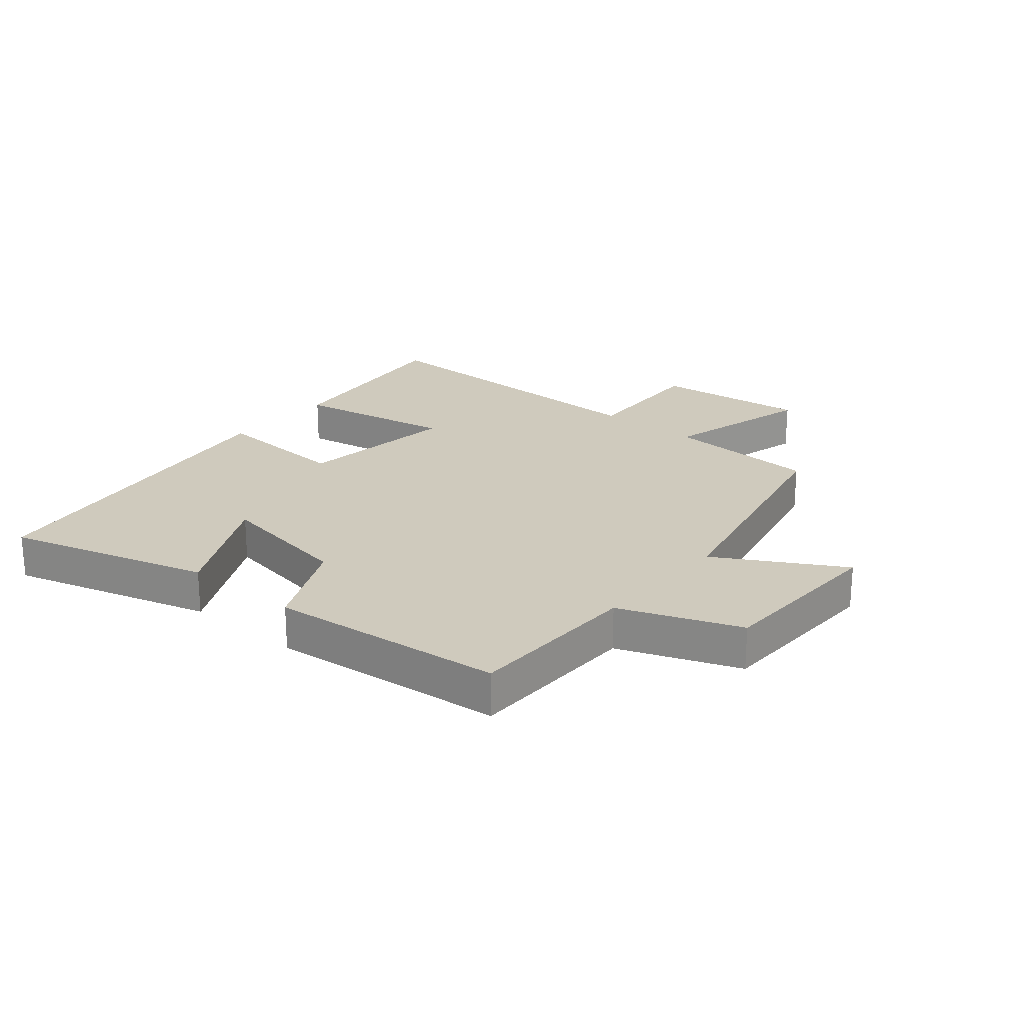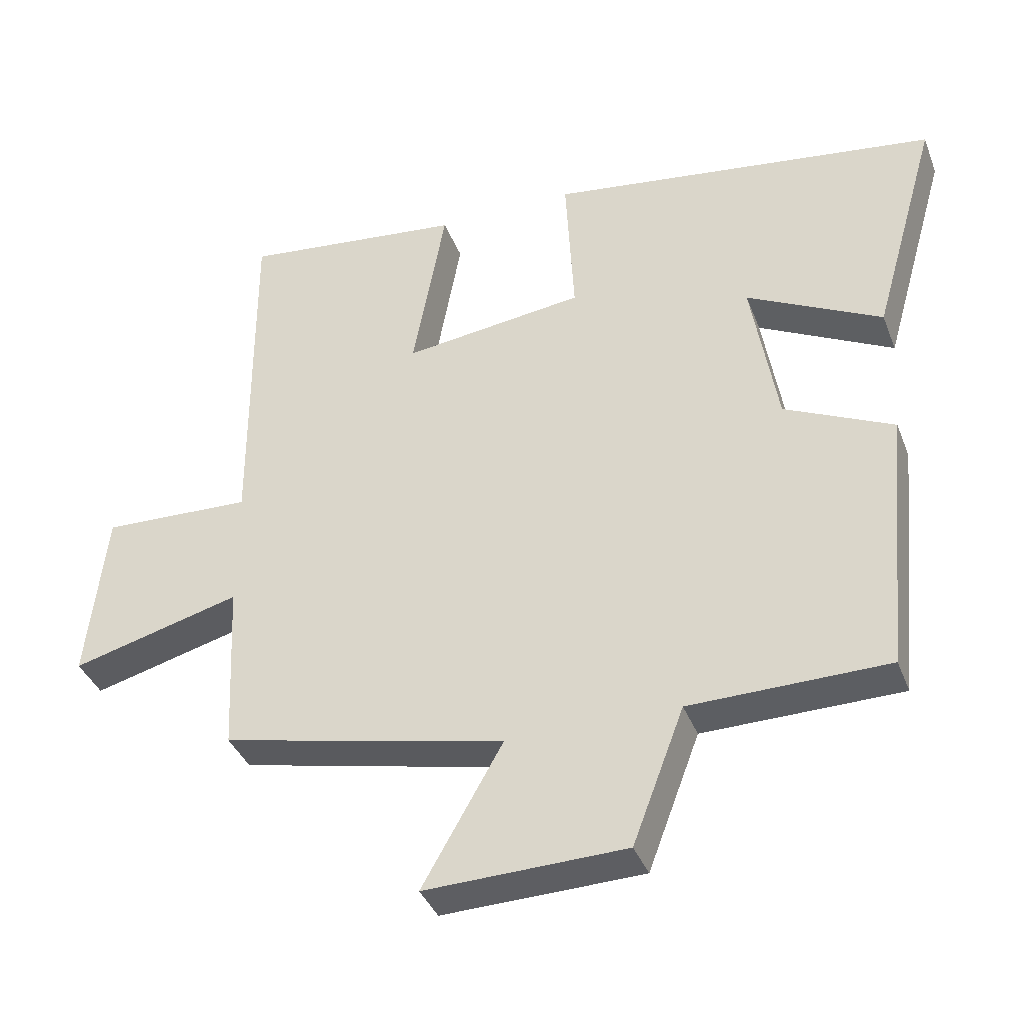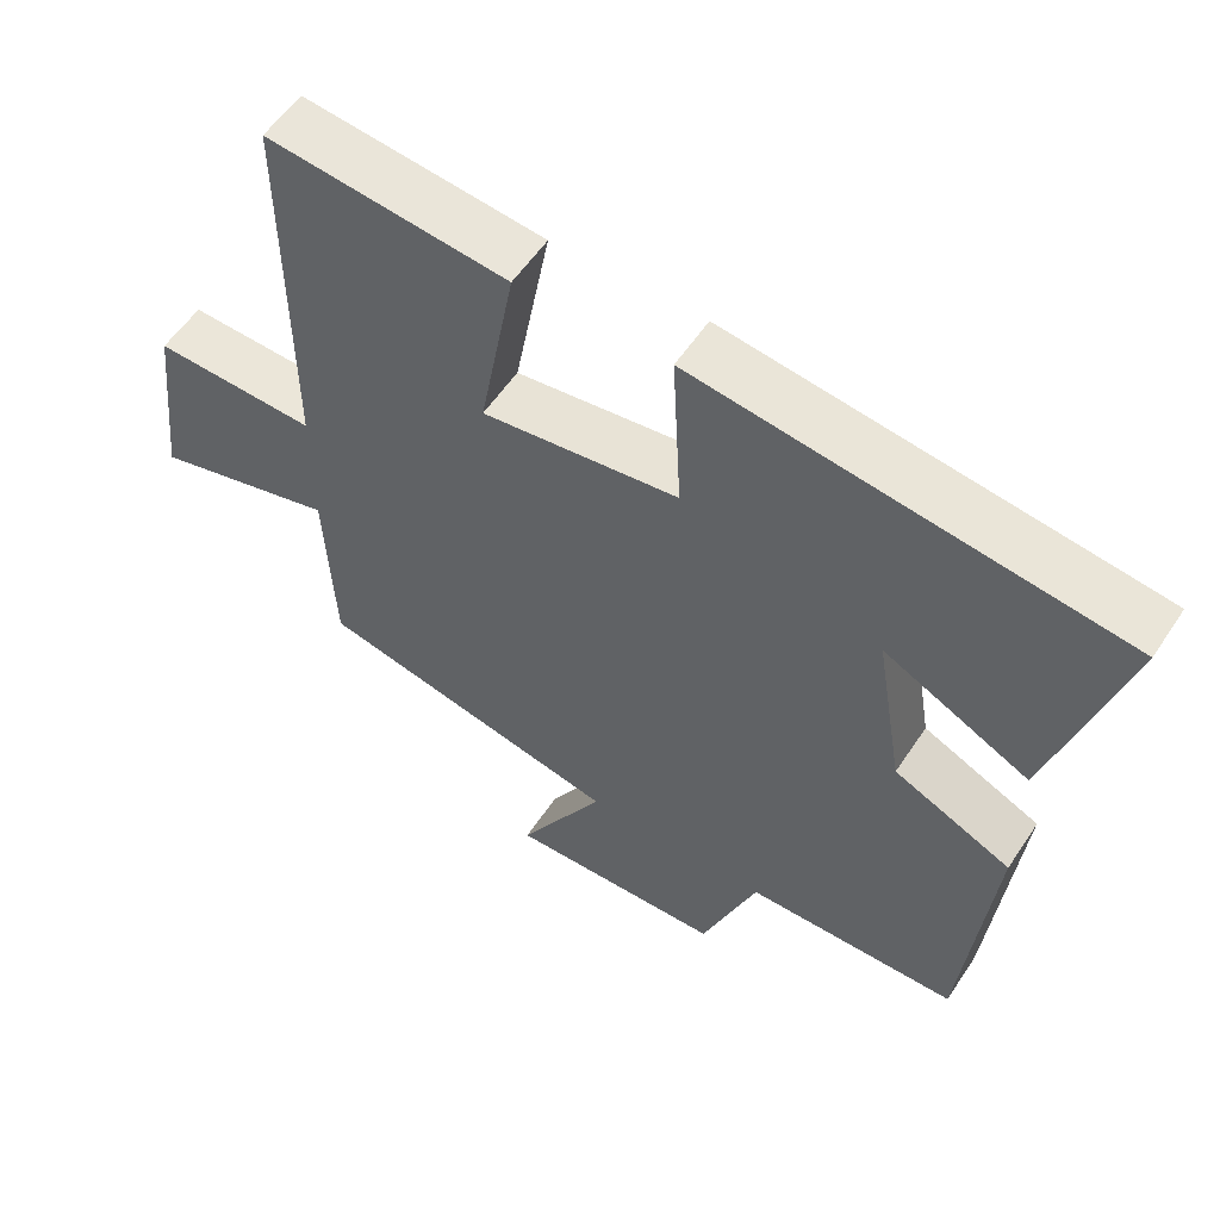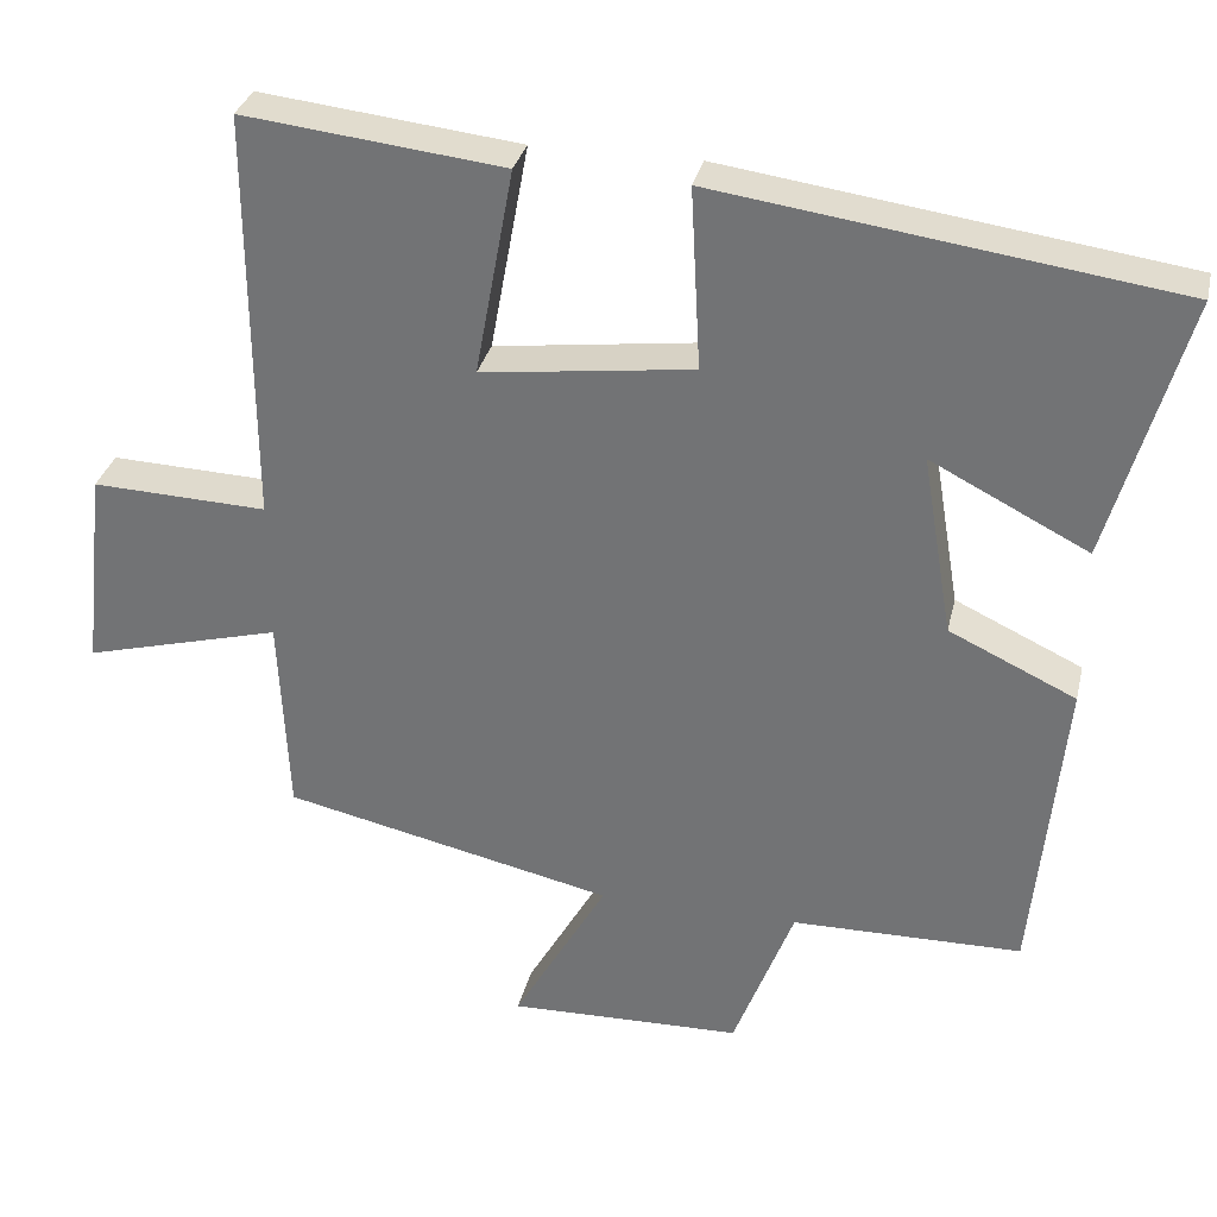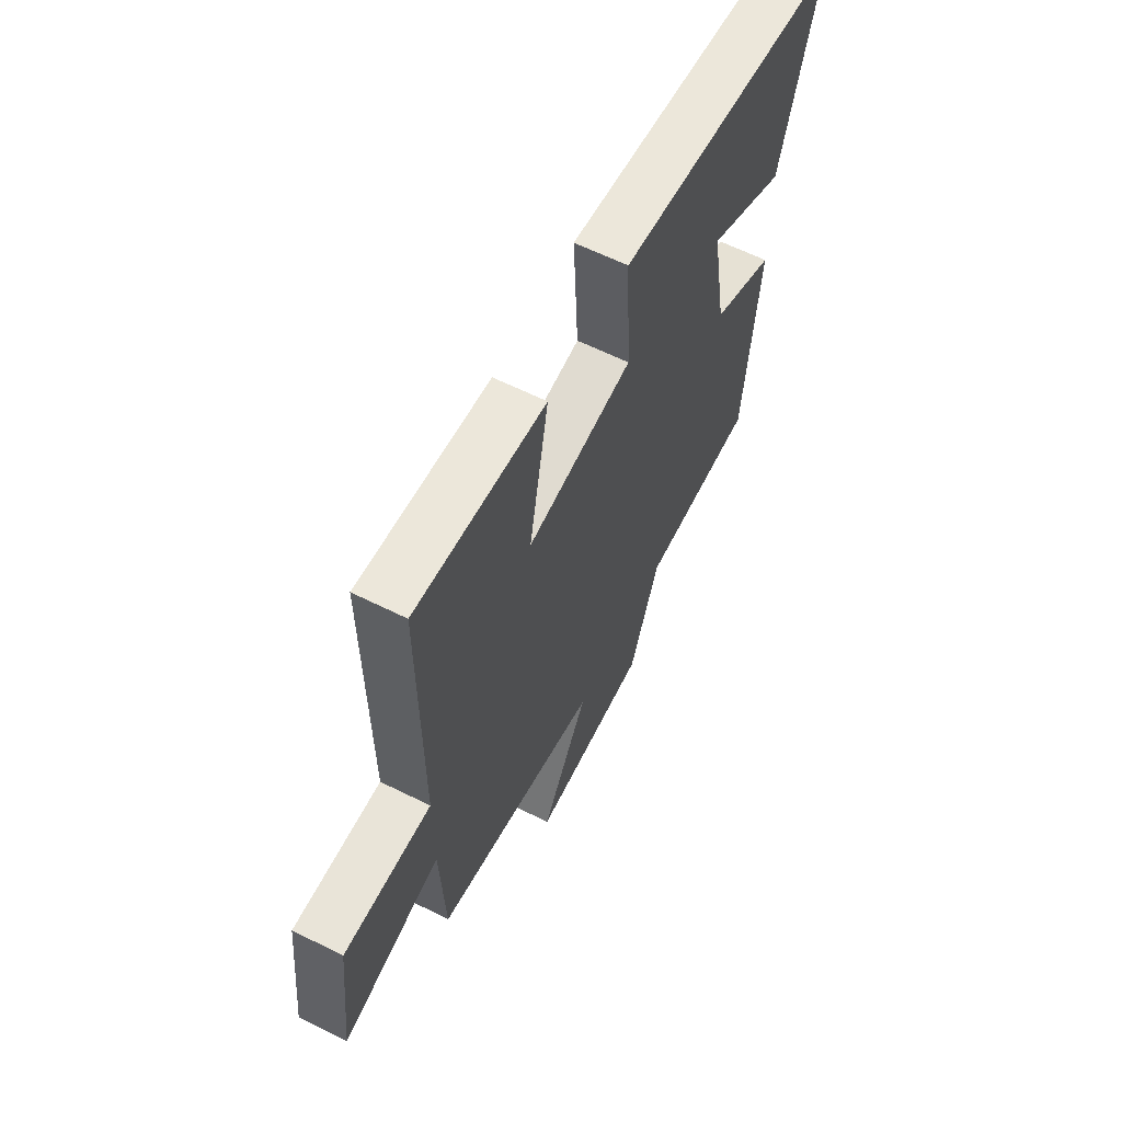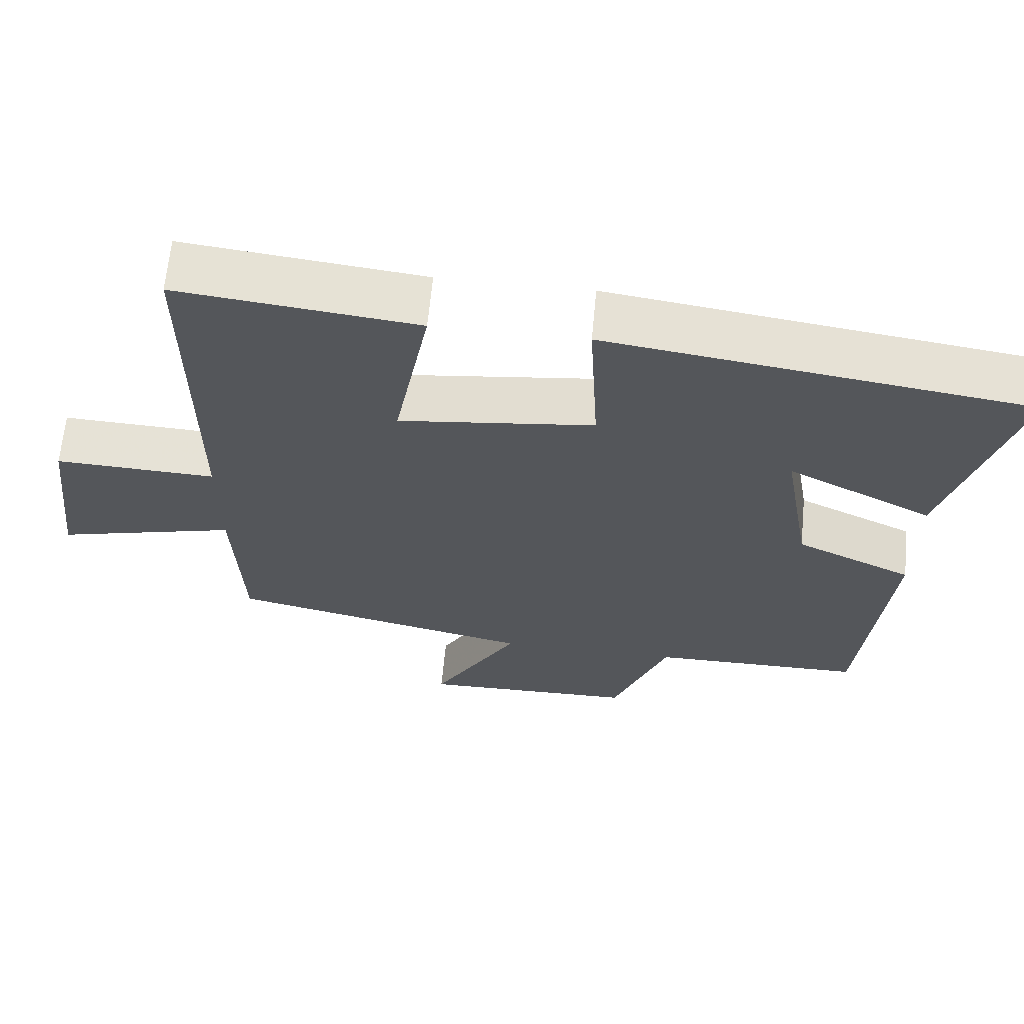
<metadata>
{"format":"obj","ext":"obj","renderer":"f3d","projection":"perspective","resolution":1024,"background":"white","views":[{"elev":23.1,"azim":130.0,"up":"+Y"},{"elev":-37.9,"azim":19.8,"up":"+Z"},{"elev":56.2,"azim":33.1,"up":"+Z"},{"elev":31.9,"azim":12.8,"up":"+Z"},{"elev":62.2,"azim":-63.2,"up":"+Z"},{"elev":64.4,"azim":5.4,"up":"+Z"}]}
</metadata>
<code>
v -0.488 0.07 -0.409
v -0.5 0.07 -0.157
v -0.747 0.07 -0.223
v -0.719 0.07 0.029
v -0.5 0.07 0.021
v -0.502 0.07 0.536
v -0.178 0.07 0.5
v -0.226 0.07 0.24
v 0.038 0.07 0.274
v 0.026 0.07 0.5
v 0.595 0.07 0.421
v 0.5 0.07 0.09
v 0.304 0.07 0.19
v 0.342 0.07 -0.036
v 0.5 0.07 -0.11
v 0.462 0.07 -0.496
v 0.175 0.07 -0.5
v 0.1 0.07 -0.697
v -0.192 0.07 -0.705
v -0.075 0.07 -0.5
v -0.488 0 -0.409
v -0.5 0 -0.157
v -0.747 0 -0.223
v -0.719 0 0.029
v -0.5 0 0.021
v -0.502 0 0.536
v -0.178 0 0.5
v -0.226 0 0.24
v 0.038 0 0.274
v 0.026 0 0.5
v 0.595 0 0.421
v 0.5 0 0.09
v 0.304 0 0.19
v 0.342 0 -0.036
v 0.5 0 -0.11
v 0.462 0 -0.496
v 0.175 0 -0.5
v 0.1 0 -0.697
v -0.192 0 -0.705
v -0.075 0 -0.5
f 17 18 19 20
f 17 20 1 2
f 14 15 16 17
f 13 14 17 2
f 10 11 12 13
f 9 10 13
f 8 9 13 2
f 5 6 7 8
f 5 8 2 3
f 3 4 5
f 40 39 38 37
f 22 21 40 37
f 37 36 35 34
f 22 37 34 33
f 33 32 31 30
f 33 30 29
f 22 33 29 28
f 28 27 26 25
f 23 22 28 25
f 25 24 23
f 1 21 22 2
f 2 22 23 3
f 3 23 24 4
f 4 24 25 5
f 5 25 26 6
f 6 26 27 7
f 7 27 28 8
f 8 28 29 9
f 9 29 30 10
f 10 30 31 11
f 11 31 32 12
f 12 32 33 13
f 13 33 34 14
f 14 34 35 15
f 15 35 36 16
f 16 36 37 17
f 17 37 38 18
f 18 38 39 19
f 19 39 40 20
f 20 40 21 1

</code>
